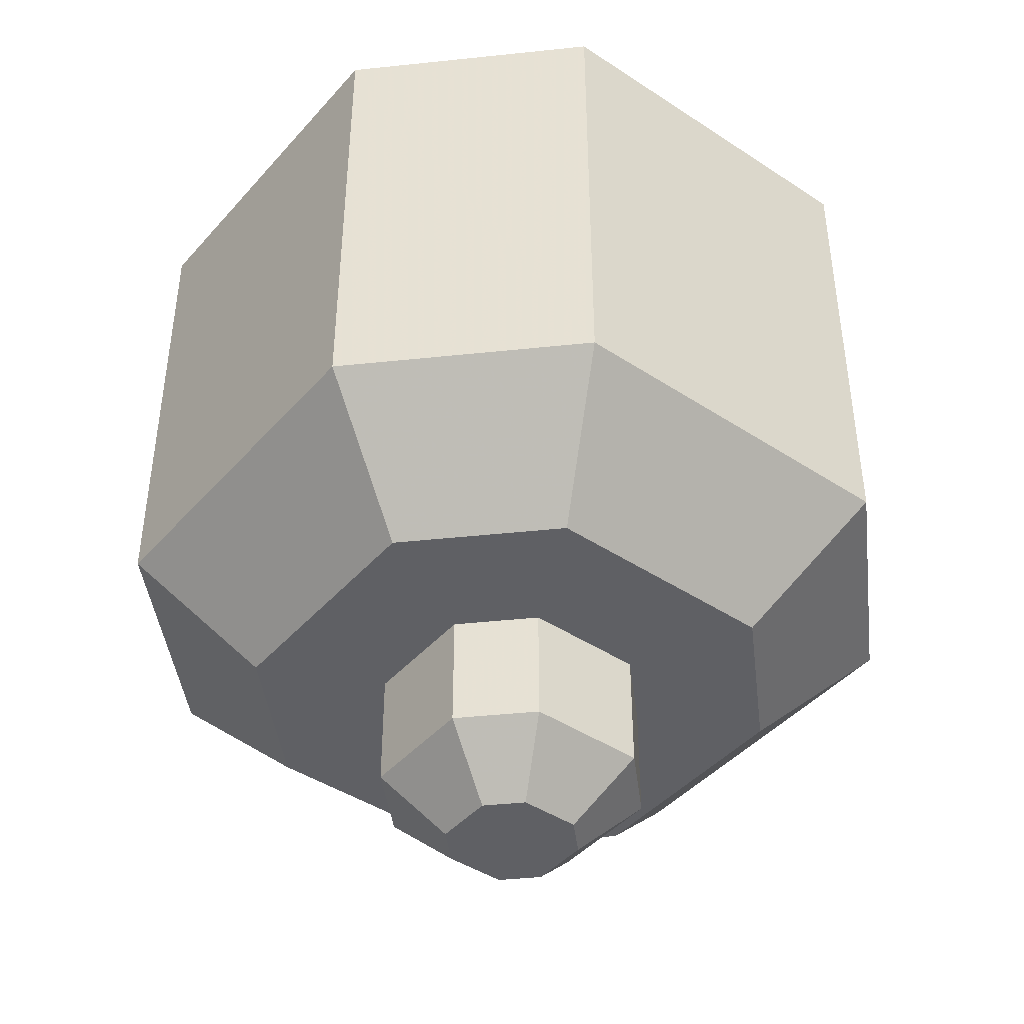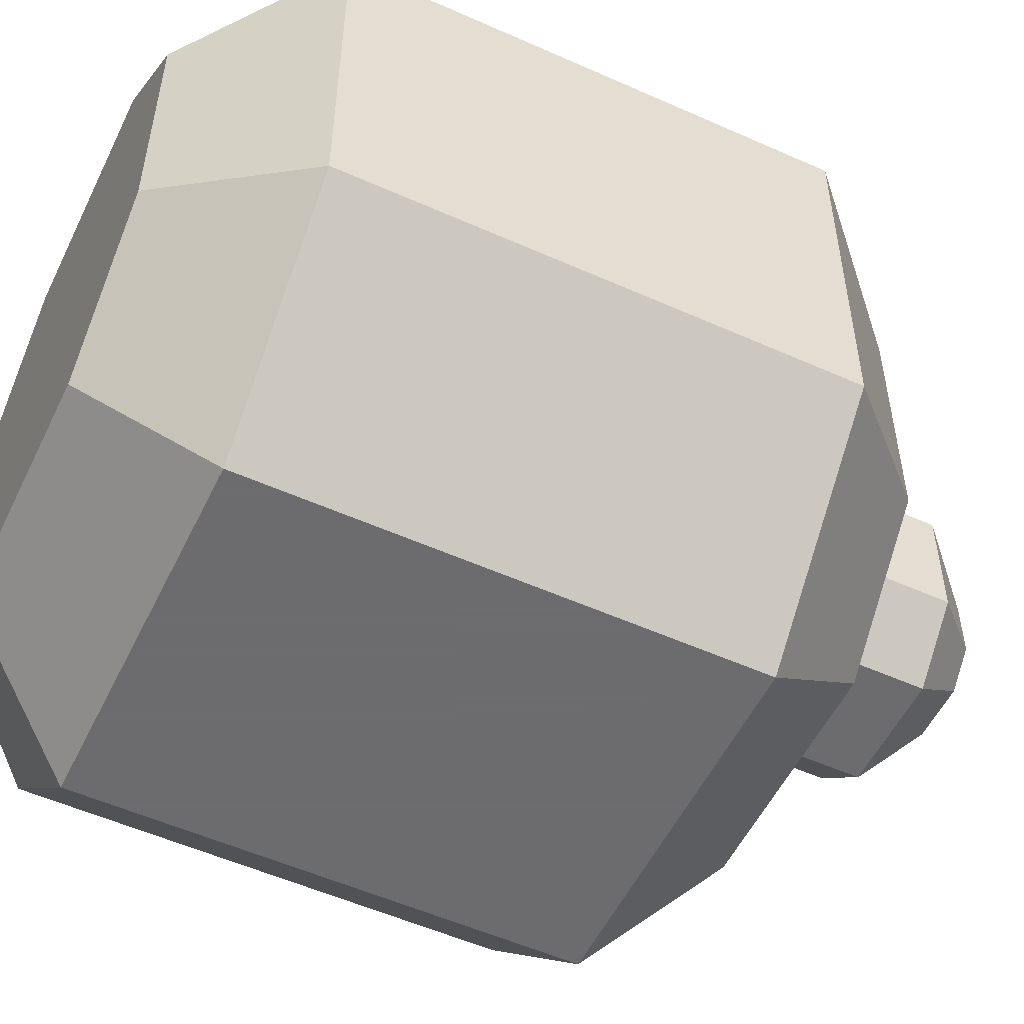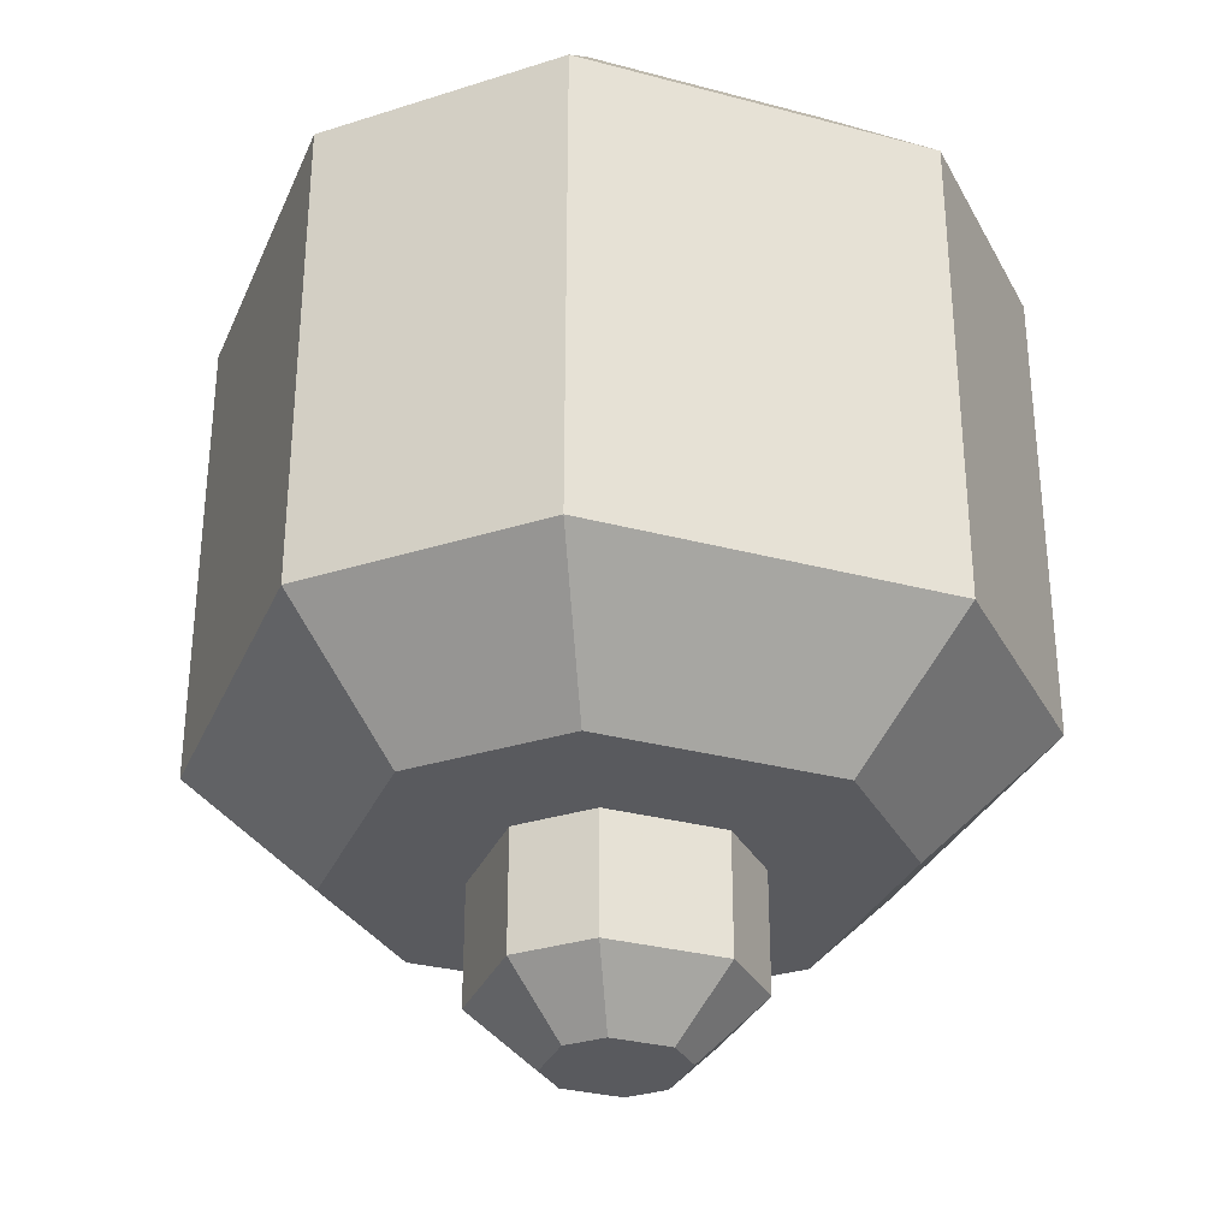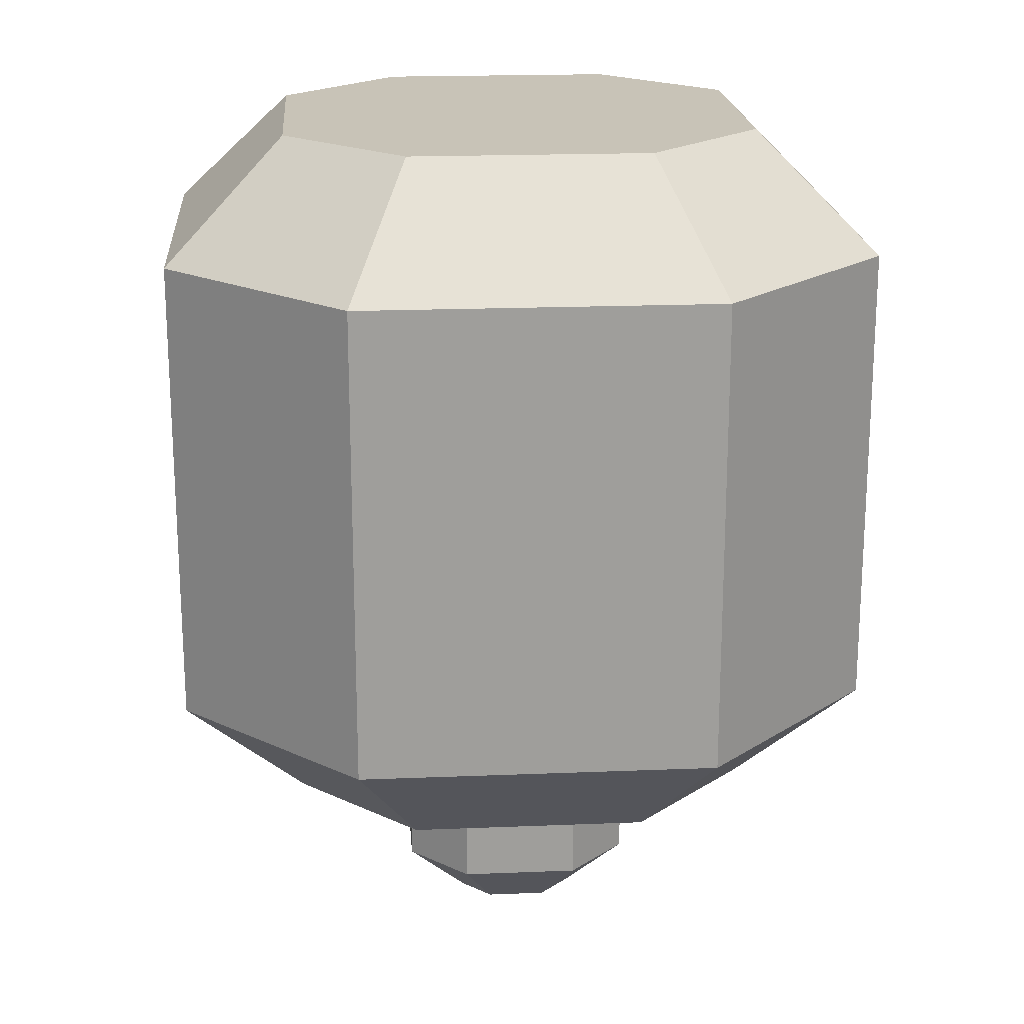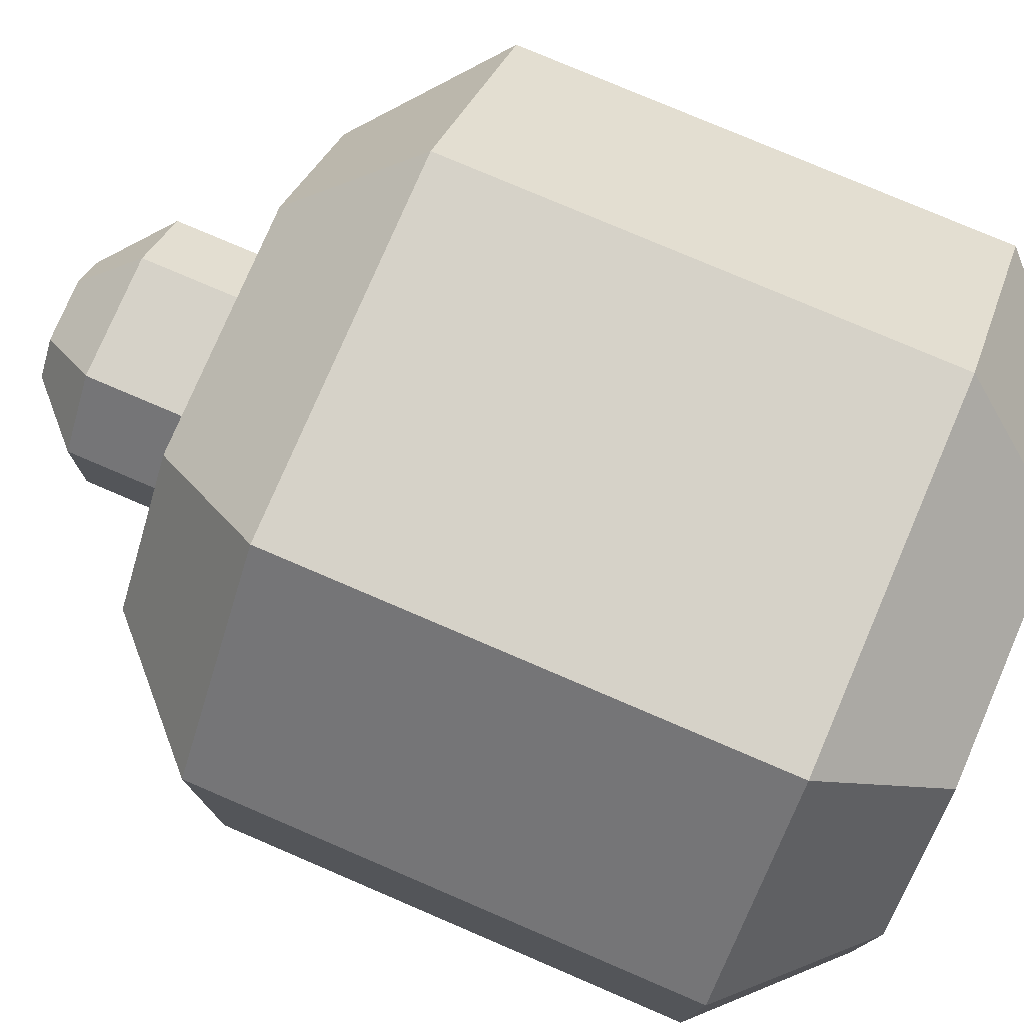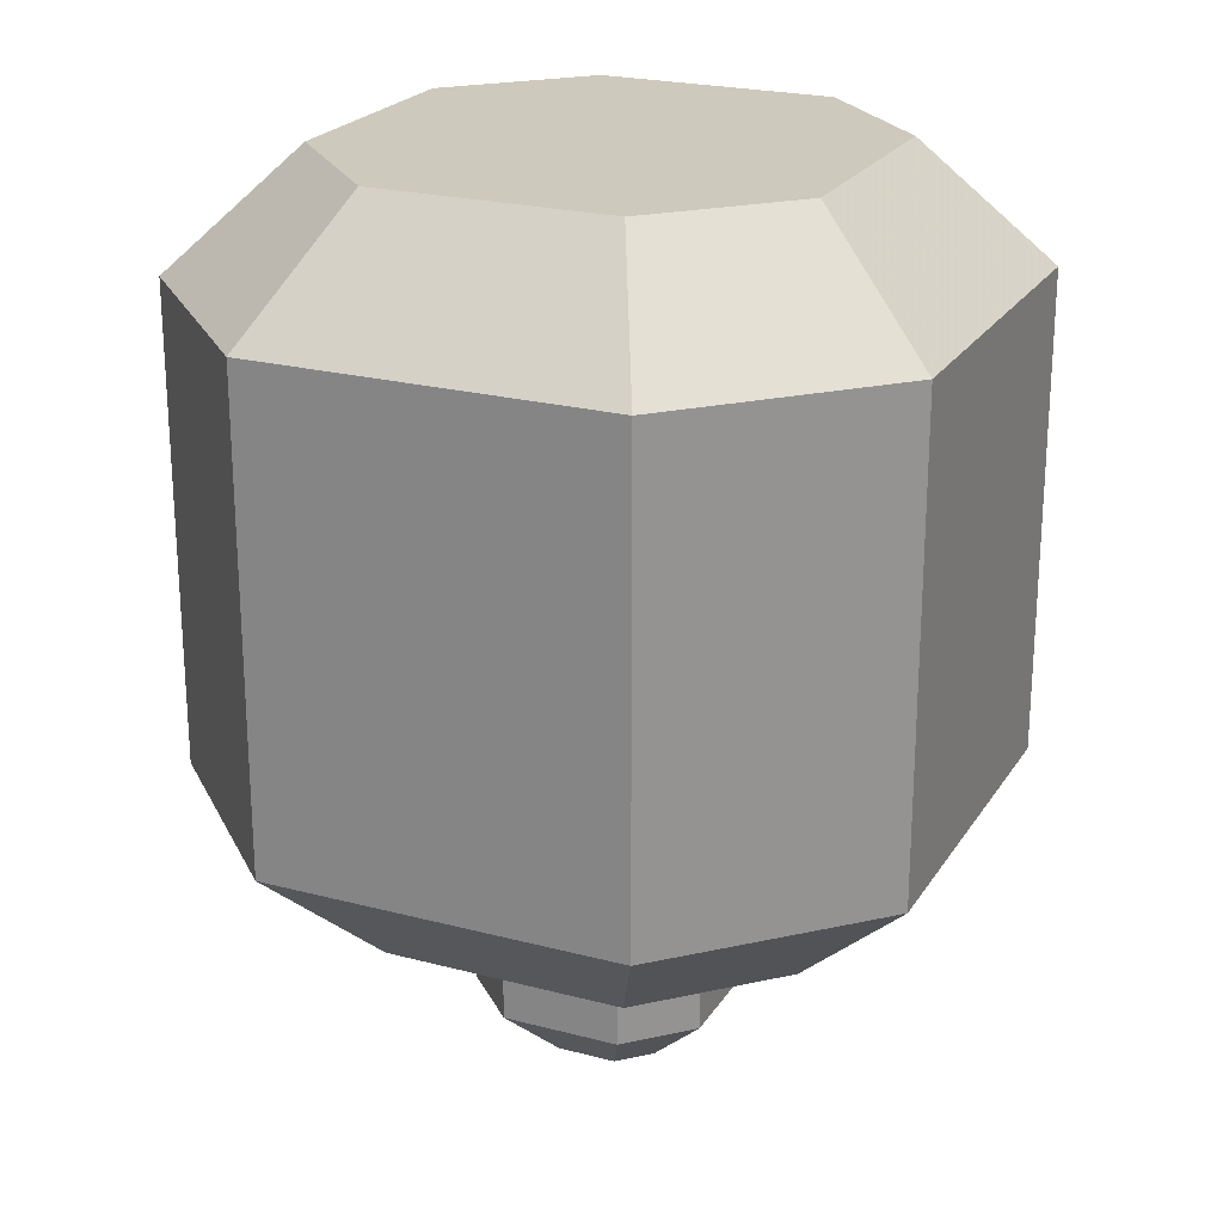
<metadata>
{"format":"obj","ext":"obj","renderer":"f3d","projection":"perspective","resolution":1024,"background":"white","views":[{"elev":-43.4,"azim":52.1,"up":"+Y"},{"elev":-53.8,"azim":-115.5,"up":"+Z"},{"elev":-31.3,"azim":69.3,"up":"+Y"},{"elev":19.6,"azim":175.7,"up":"+Y"},{"elev":77.5,"azim":113.2,"up":"+Z"},{"elev":22.7,"azim":-155.7,"up":"+Y"}]}
</metadata>
<code>
v -0.03125 0 0.0625
v -0.0625 0 0.03125
v -0.0625 0 -0.03125
v -0.03125 0 -0.0625
v 0.03125 0 -0.0625
v 0.0625 0 -0.03125
v 0.0625 0 0.03125
v 0.03125 0 0.0625
v 0.0625 0.0625 0.125
v 0.125 0.0625 0.0625
v 0.125 0.0625 -0.0625
v 0.0625 0.0625 -0.125
v -0.0625 0.0625 -0.125
v -0.125 0.0625 -0.0625
v -0.125 0.0625 0.0625
v -0.0625 0.0625 0.125
v -0.125 0.1875 0.0625
v -0.0625 0.1875 0.125
v 0.0625 0.1875 0.125
v 0.125 0.1875 0.0625
v 0.125 0.1875 -0.0625
v 0.0625 0.1875 -0.125
v -0.0625 0.1875 -0.125
v -0.125 0.1875 -0.0625
v -0.125 0.1875 0.25
v -0.25 0.1875 0.125
v -0.25 0.1875 -0.125
v -0.125 0.1875 -0.25
v 0.125 0.1875 -0.25
v 0.25 0.1875 -0.125
v 0.25 0.1875 0.125
v 0.125 0.1875 0.25
v 0.1875 0.3125 0.375
v 0.375 0.3125 0.1875
v 0.375 0.3125 -0.1875
v 0.1875 0.3125 -0.375
v -0.1875 0.3125 -0.375
v -0.375 0.3125 -0.1875
v -0.375 0.3125 0.1875
v -0.1875 0.3125 0.375
v -0.25 0.9375 -0.125
v -0.25 0.9375 0.125
v -0.125 0.9375 0.25
v 0.125 0.9375 0.25
v 0.25 0.9375 0.125
v 0.25 0.9375 -0.125
v 0.125 0.9375 -0.25
v -0.125 0.9375 -0.25
v -0.375 0.8125 -0.1875
v -0.375 0.8125 0.1875
v -0.1875 0.8125 0.375
v 0.1875 0.8125 0.375
v 0.375 0.8125 0.1875
v 0.375 0.8125 -0.1875
v 0.1875 0.8125 -0.375
v -0.1875 0.8125 -0.375
o sm0:0
f 32 18 19
f 25 18 32
f 17 18 25
f 26 17 25
f 24 17 26
f 27 24 26
f 23 24 27
f 28 23 27
f 28 22 23
f 29 22 28
f 21 22 29
f 30 21 29
f 20 21 30
f 31 20 30
f 19 20 31
f 32 19 31
f 28 36 29
f 37 36 28
f 27 37 28
f 38 37 27
f 26 38 27
f 39 38 26
f 25 39 26
f 40 39 25
f 32 40 25
f 33 40 32
f 33 32 31
f 33 31 34
f 34 31 30
f 34 30 35
f 29 35 30
f 36 35 29
f 41 42 48
f 48 42 43
f 48 43 47
f 47 43 44
f 47 44 46
f 46 44 45
f 45 44 52
f 45 52 53
f 46 45 53
f 54 46 53
f 46 54 47
f 47 54 55
f 48 47 55
f 56 48 55
f 48 56 41
f 41 56 49
f 42 41 49
f 50 42 49
f 42 50 43
f 43 50 51
f 44 43 51
f 52 44 51
f 37 55 36
f 56 55 37
f 38 56 37
f 49 56 38
f 39 49 38
f 50 49 39
f 40 50 39
f 51 50 40
f 51 40 33
f 51 33 52
f 52 33 34
f 52 34 53
f 53 34 35
f 53 35 54
f 54 35 36
f 54 36 55
o sm1:1
f 1 2 8
f 8 2 3
f 6 4 5
f 7 4 6
f 7 3 4
f 8 3 7
f 6 5 11
f 11 5 12
f 4 12 5
f 13 12 4
f 13 4 3
f 13 3 14
f 14 3 2
f 14 2 15
f 15 2 1
f 15 1 16
f 16 1 8
f 16 8 9
f 9 8 7
f 9 7 10
f 10 7 6
f 10 6 11
f 10 11 20
f 20 11 21
f 21 11 12
f 21 12 22
f 13 22 12
f 23 22 13
f 23 13 14
f 23 14 24
f 24 14 15
f 24 15 17
f 17 15 16
f 17 16 18
f 16 9 18
f 18 9 19
f 19 9 10
f 19 10 20

</code>
